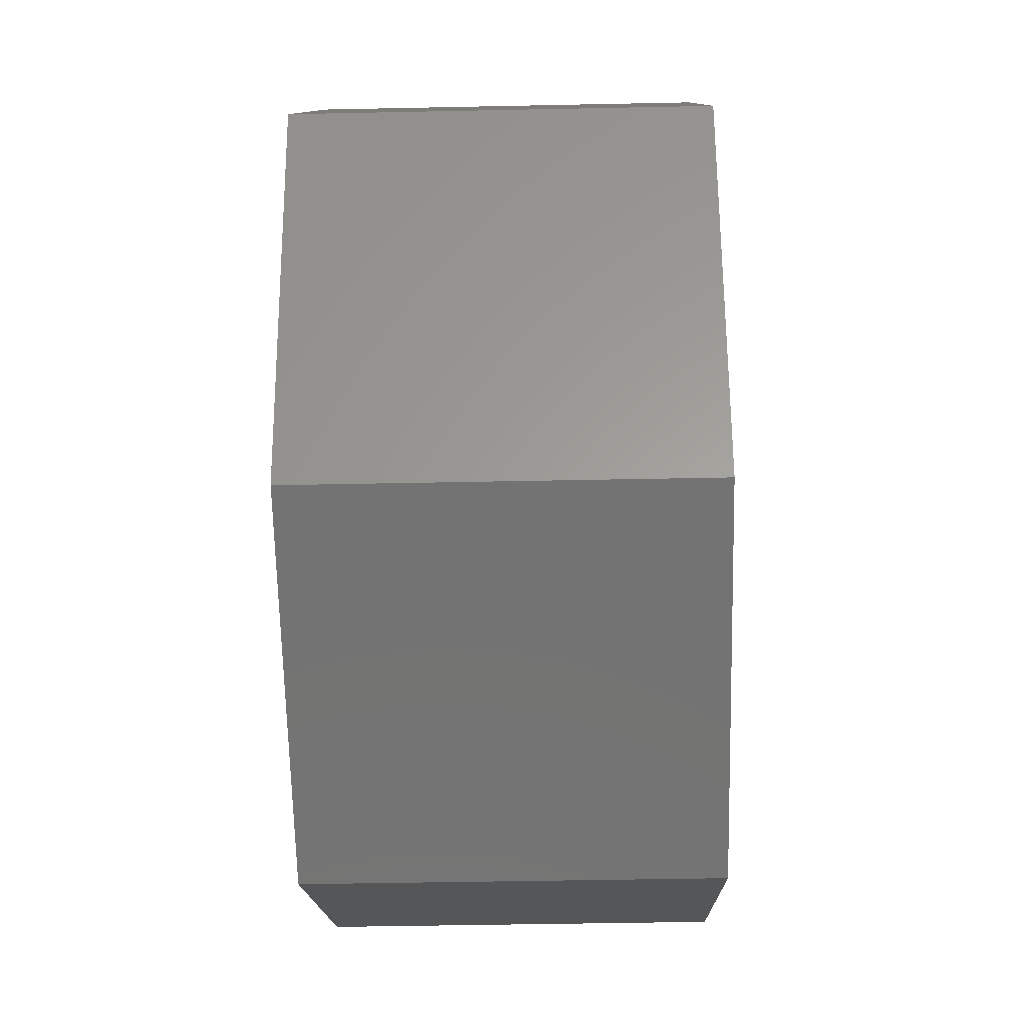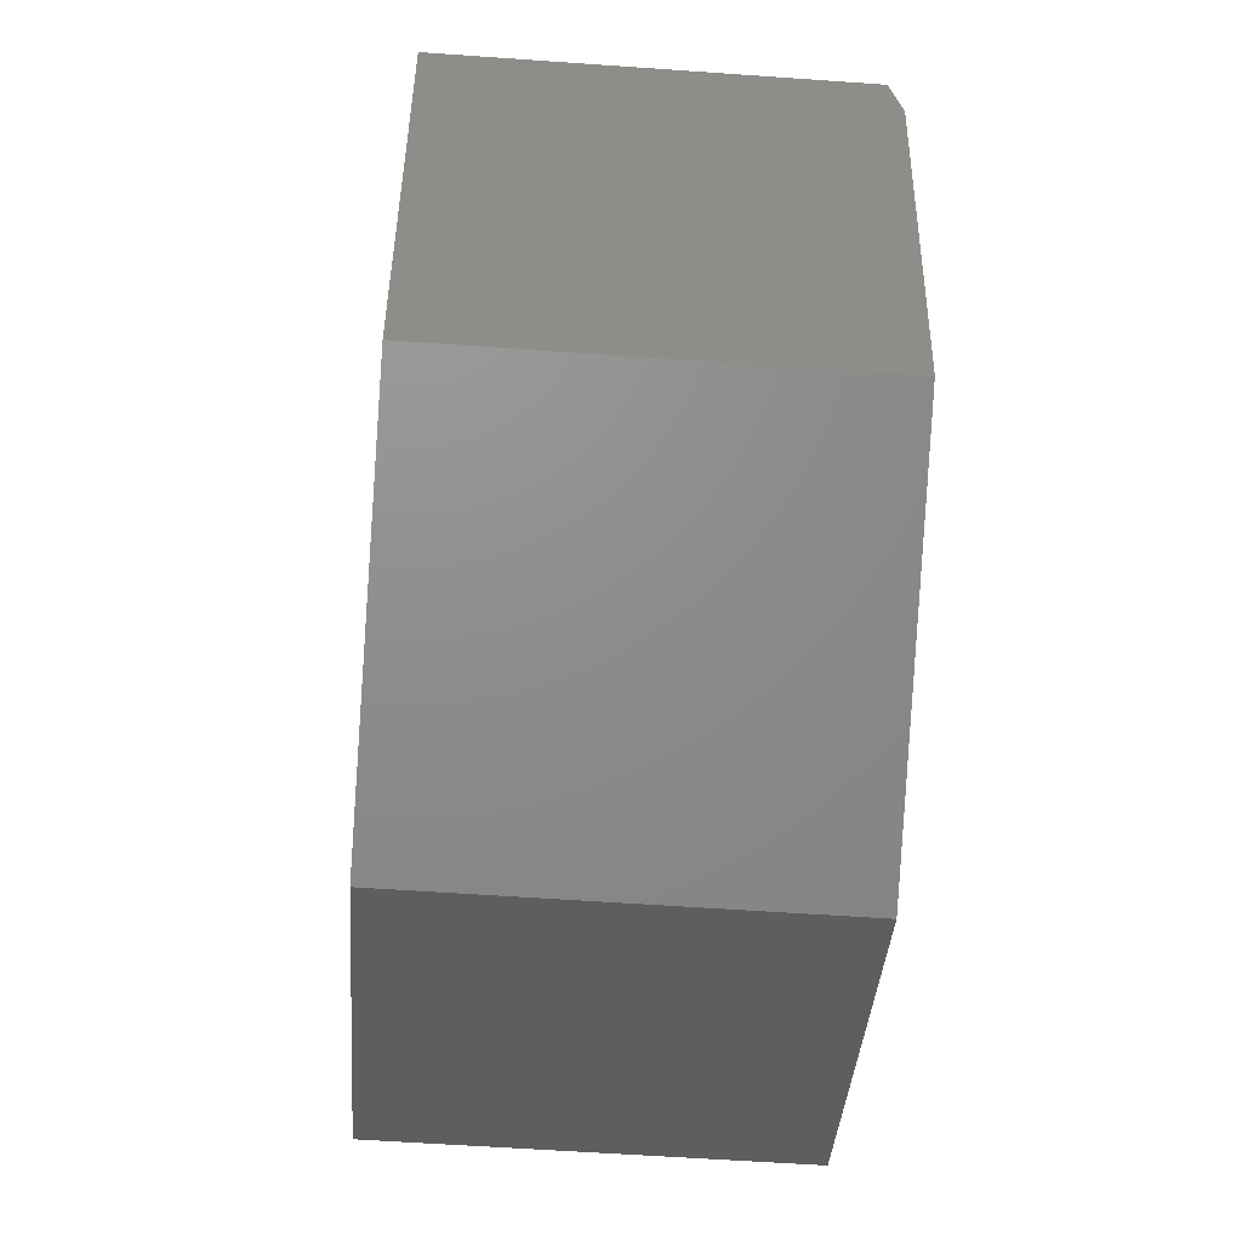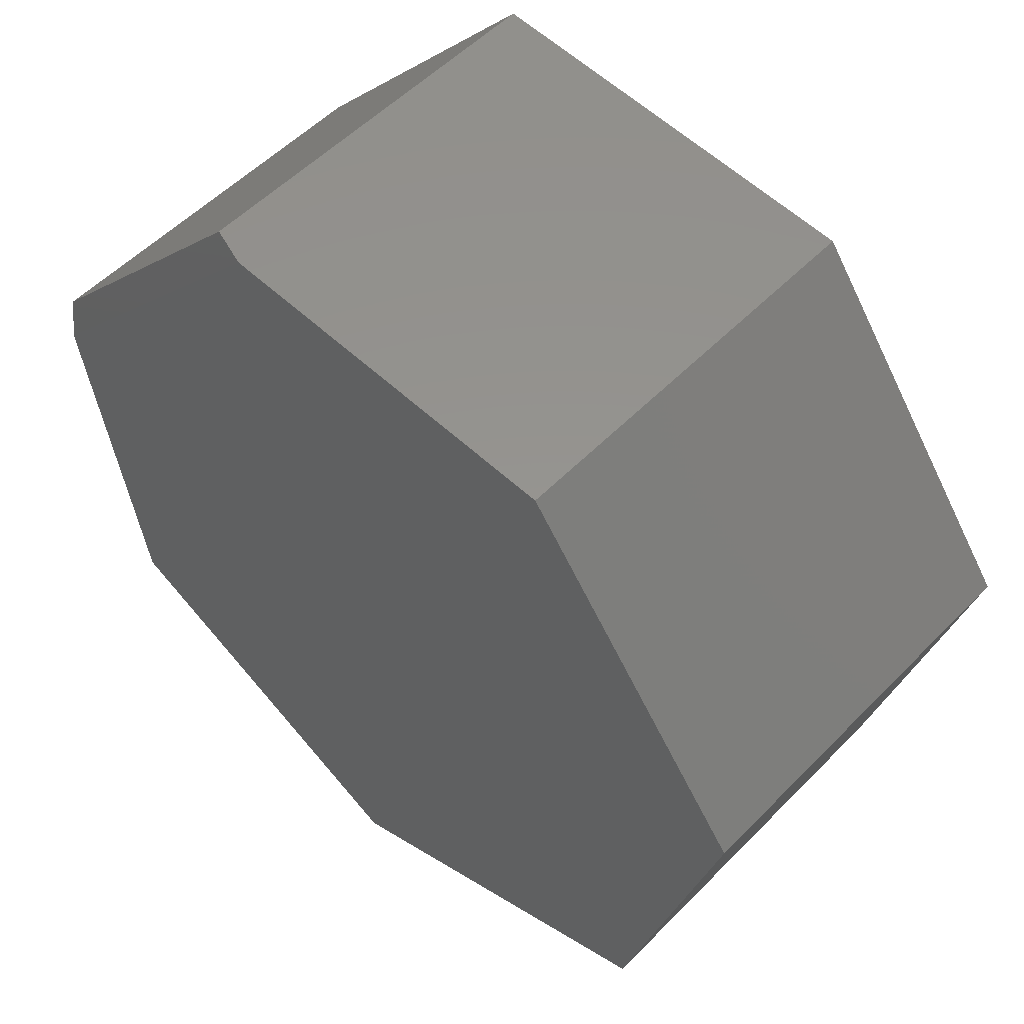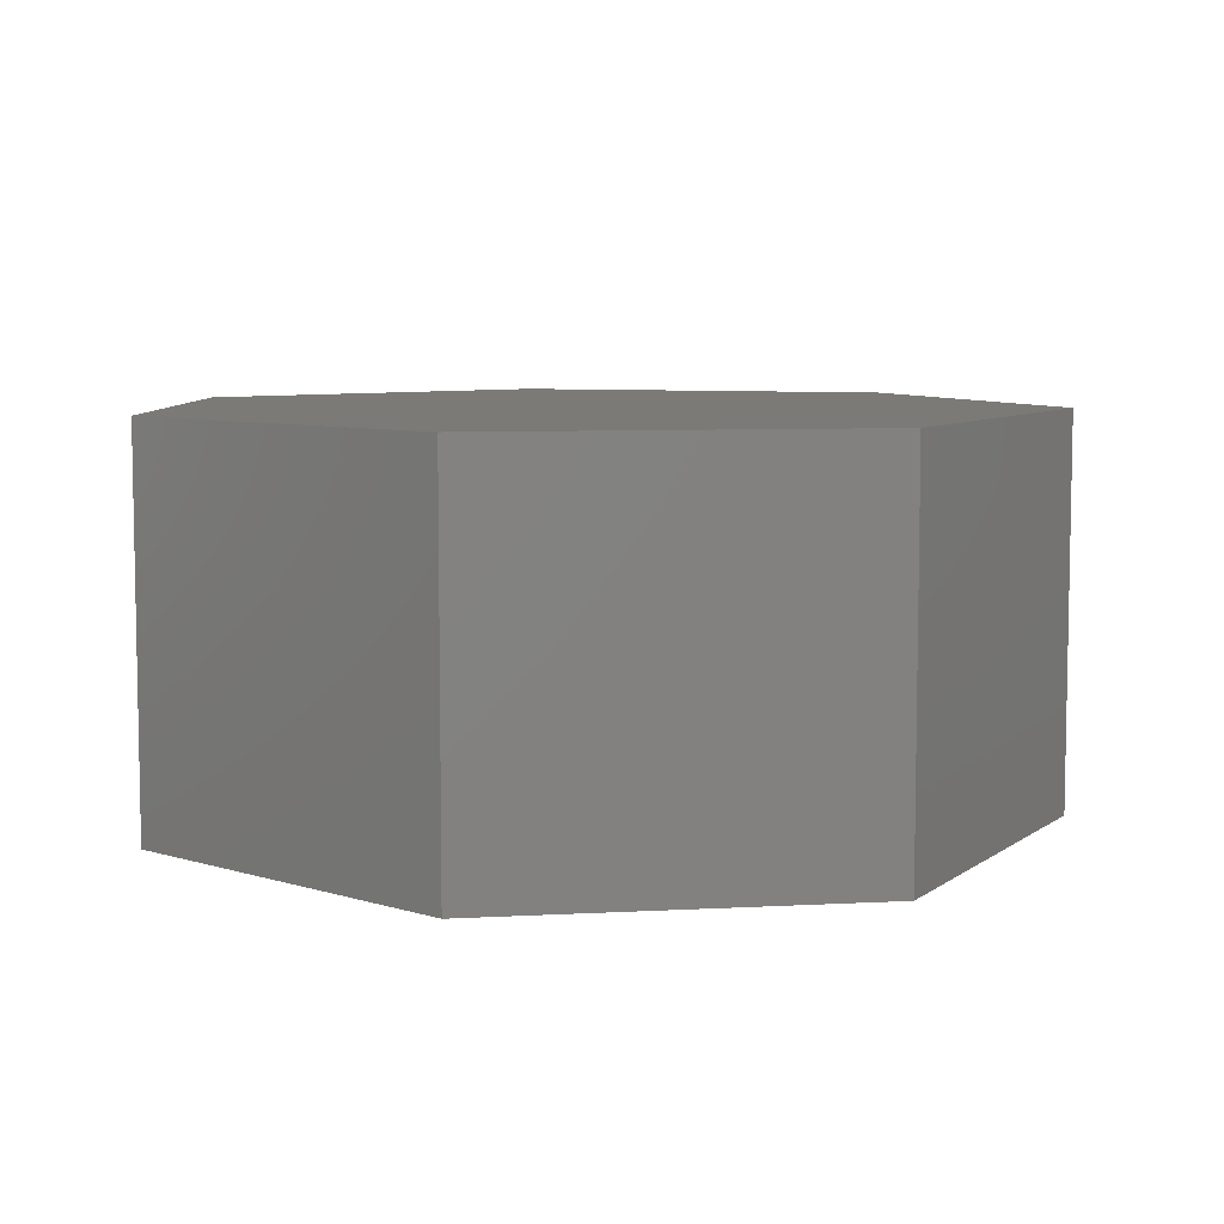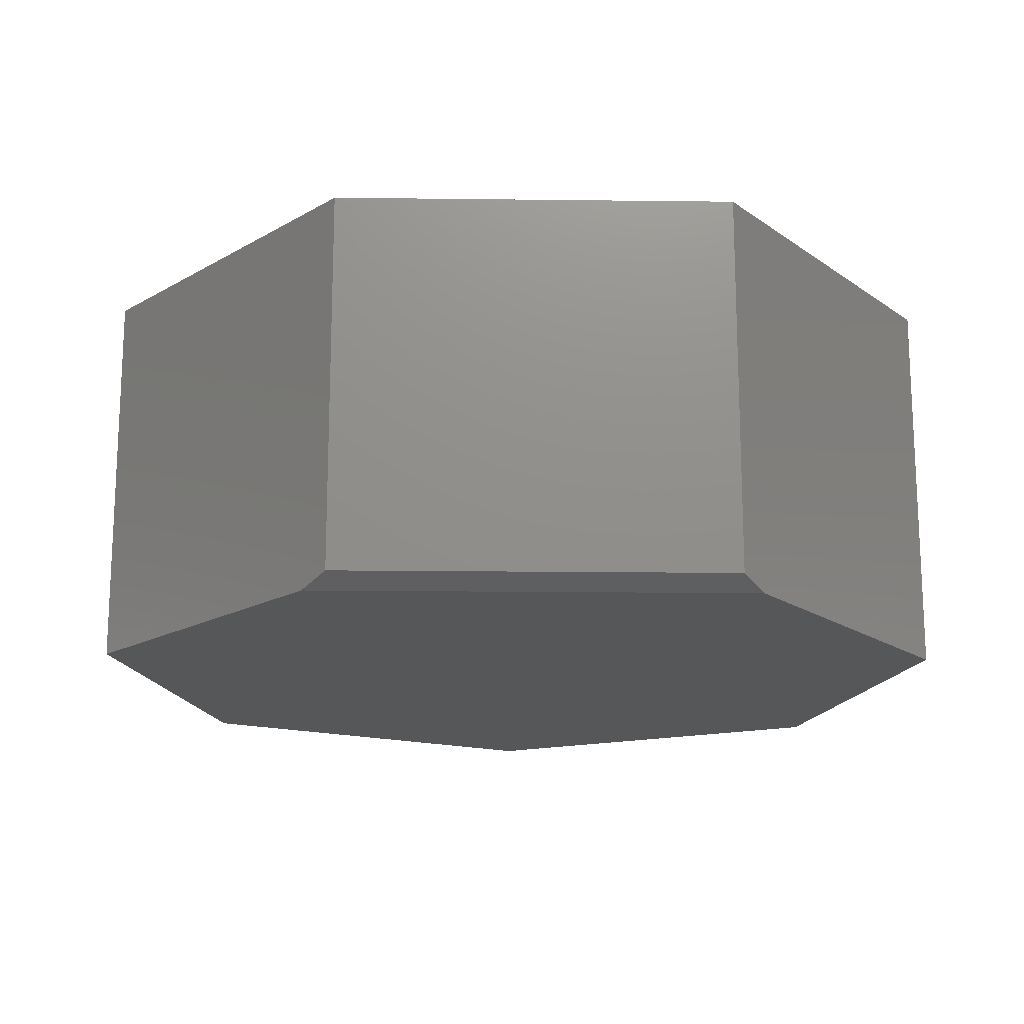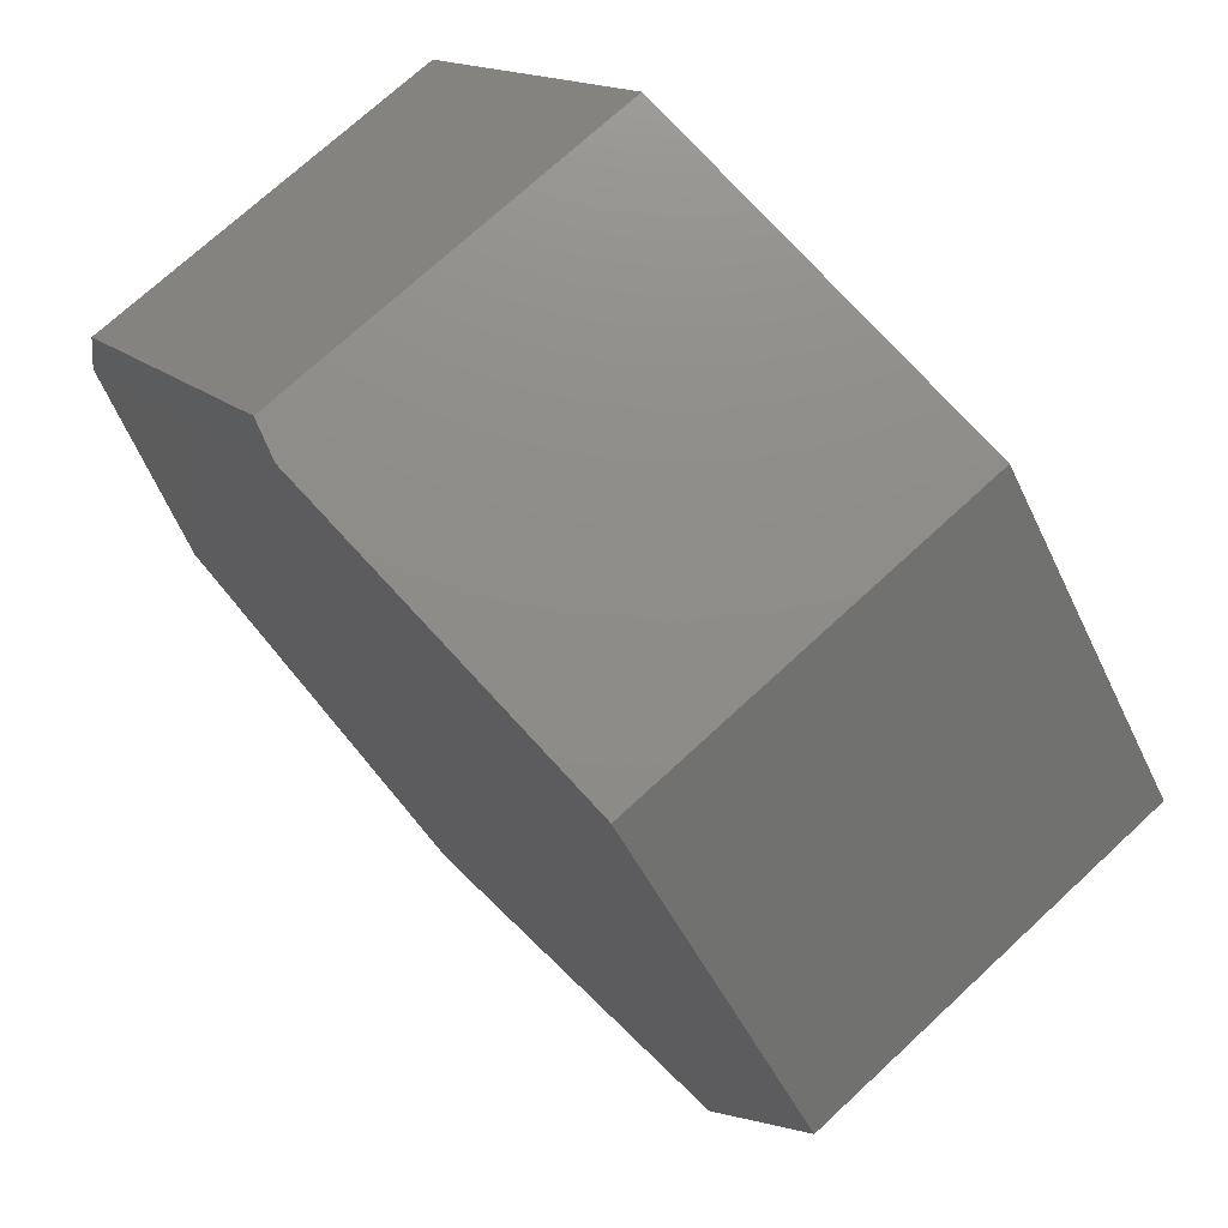
<metadata>
{"format":"stl","ext":"stl","renderer":"f3d","projection":"perspective","resolution":1024,"background":"white","views":[{"elev":-43.7,"azim":-88.6,"up":"+Y"},{"elev":-58.2,"azim":85.8,"up":"+Y"},{"elev":53.9,"azim":-137.1,"up":"+Y"},{"elev":7.1,"azim":-84.1,"up":"+Z"},{"elev":-16.6,"azim":129.8,"up":"+Z"},{"elev":71.9,"azim":-132.9,"up":"+Y"}]}
</metadata>
<code>
# stl→obj: 16 verts, 28 faces
v 0.03479 -0.7484 0
v -0.4521 -0.5537 0
v 0.4851 -0.505 0
v -0.5859 -0.05469 0
v 0.562 -0.04366 0
v -0.2817 0.3591 0
v 0.1807 0.3922 0
v -0.2817 0.3591 0.5156
v 0.2295 0.3956 0.5156
v 0.2295 0.3956 0.01562
v 0.5703 0.006168 0.5156
v 0.5703 0.006168 0.01562
v 0.4851 -0.505 0.5156
v -0.5859 -0.05469 0.5156
v -0.4521 -0.5537 0.5156
v 0.03479 -0.7484 0.5156
f 1 2 3
f 3 2 4
f 3 4 5
f 5 4 6
f 5 6 7
f 8 9 6
f 6 9 10
f 6 10 7
f 11 12 9
f 9 12 10
f 13 3 11
f 11 3 5
f 11 5 12
f 12 5 10
f 10 5 7
f 9 8 11
f 11 8 14
f 11 14 13
f 13 14 15
f 13 15 16
f 6 4 8
f 8 4 14
f 1 3 16
f 16 3 13
f 15 2 16
f 16 2 1
f 14 4 15
f 15 4 2

</code>
